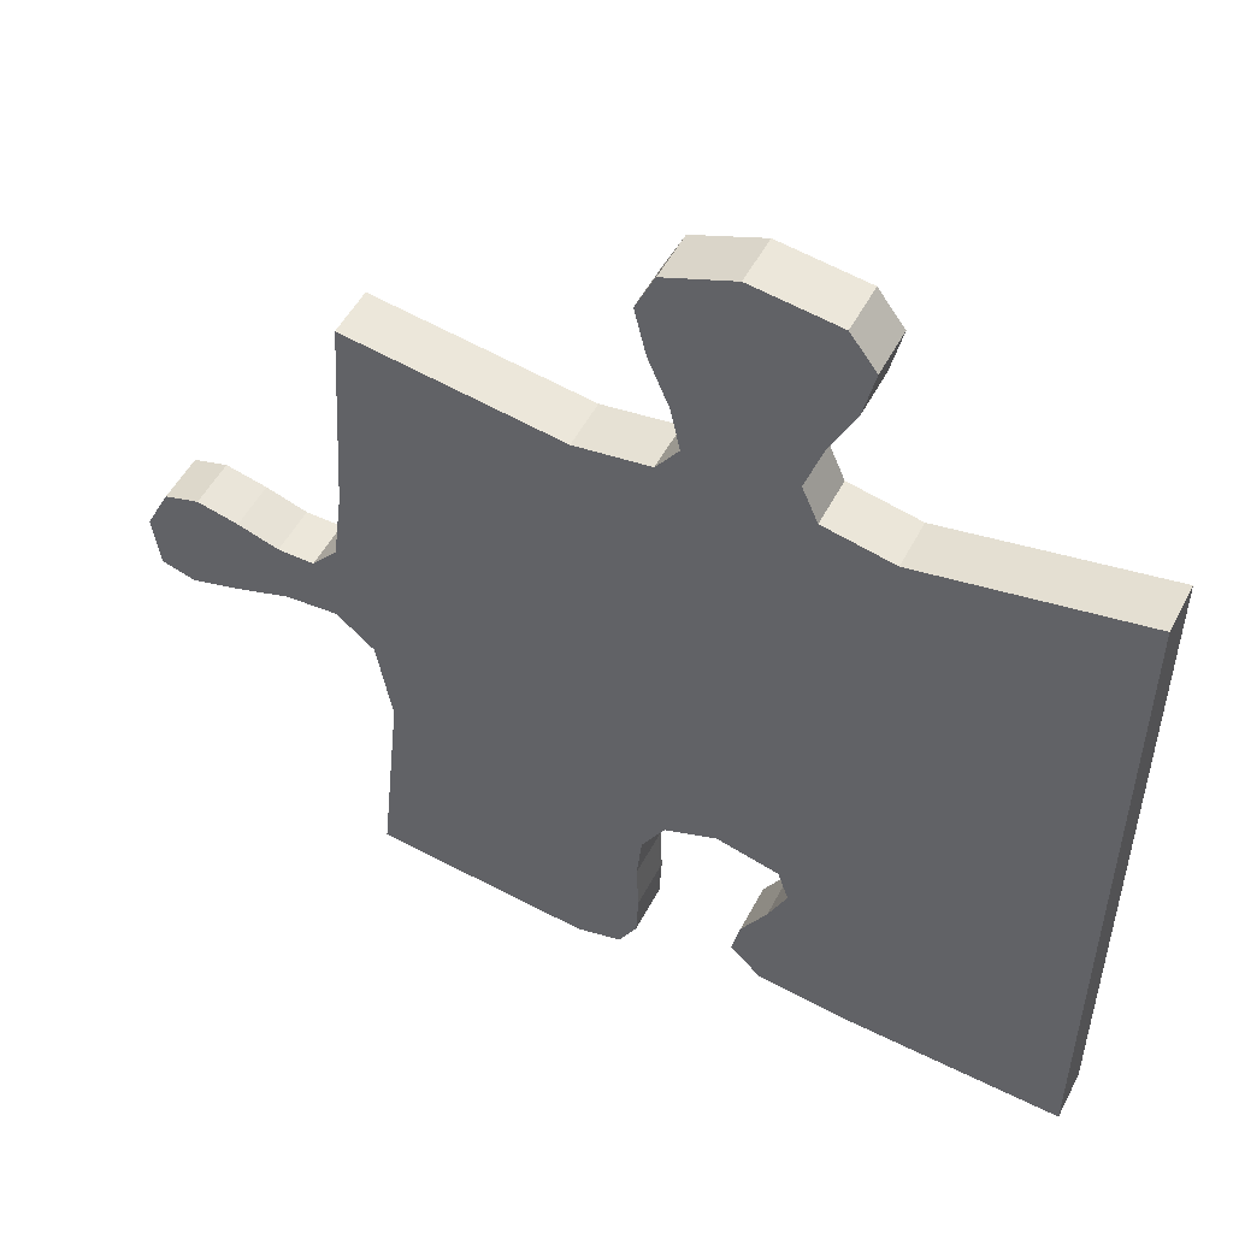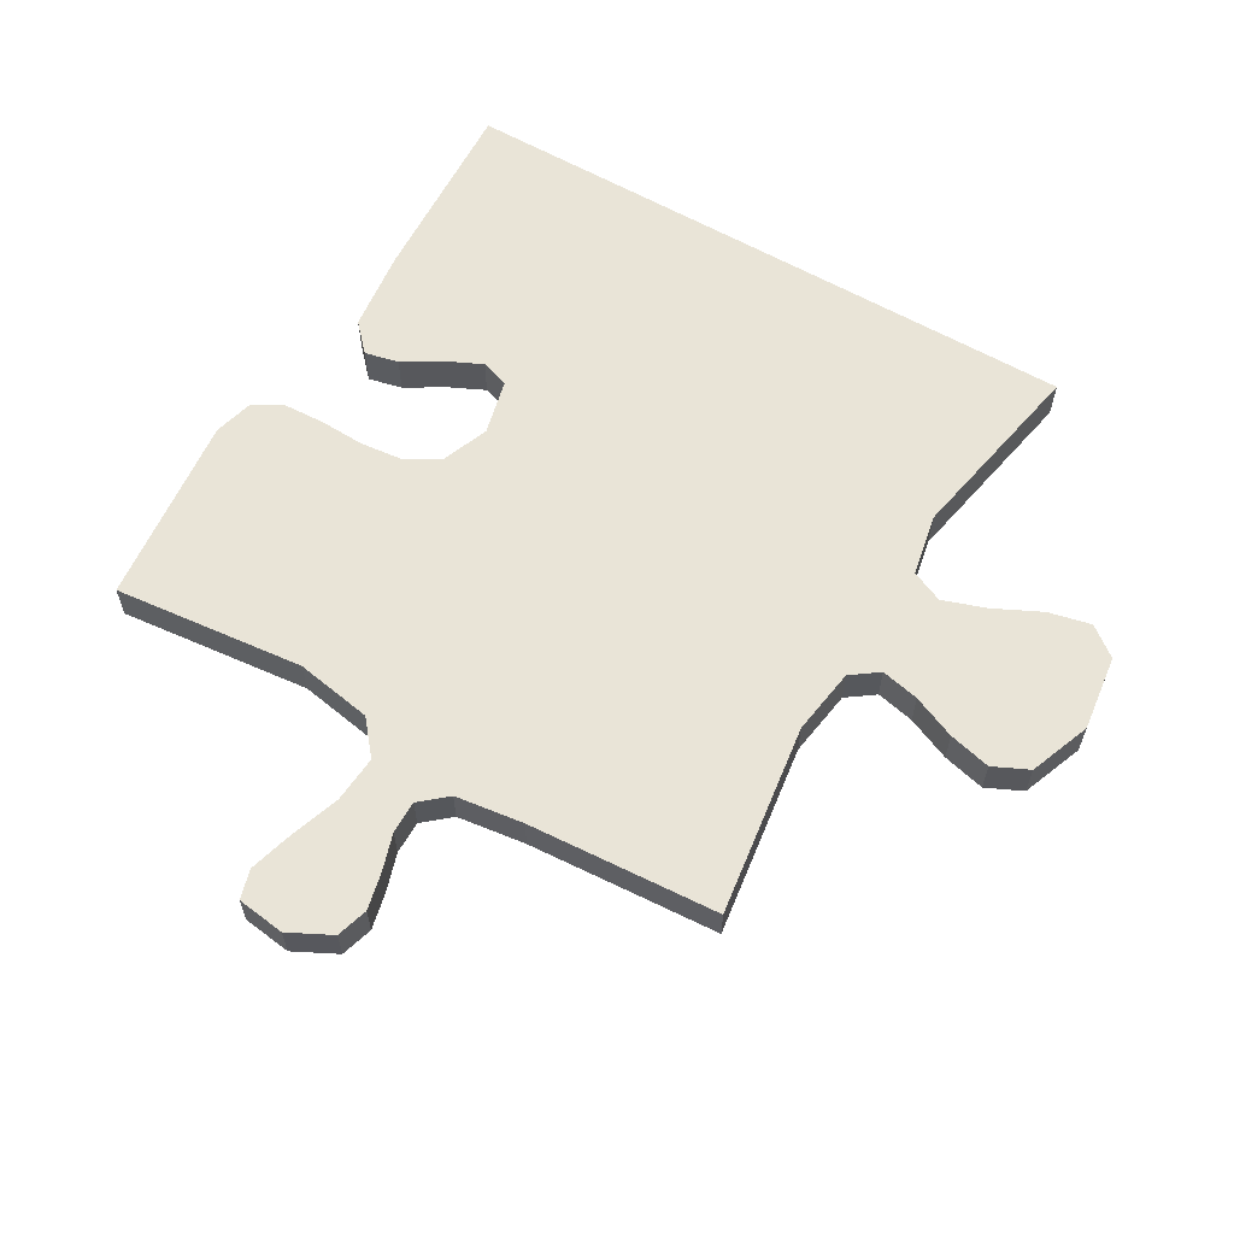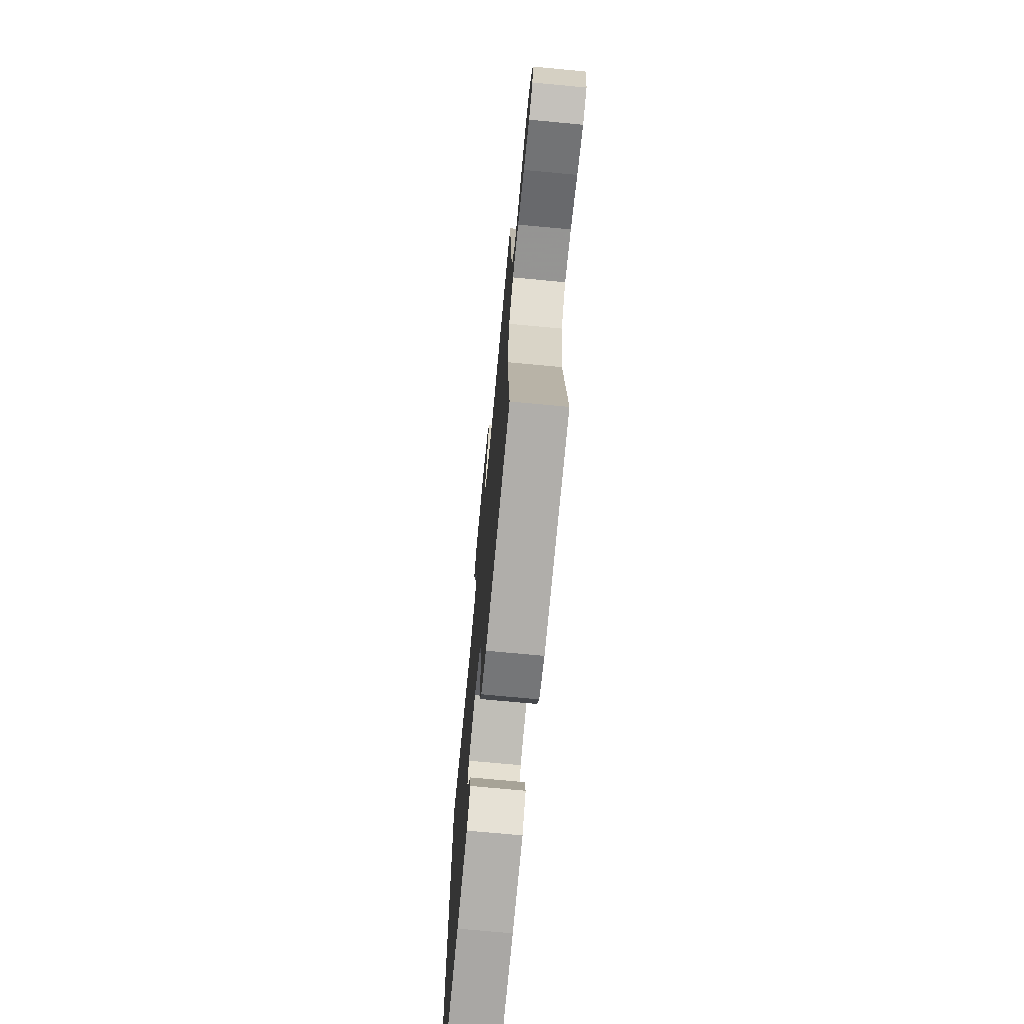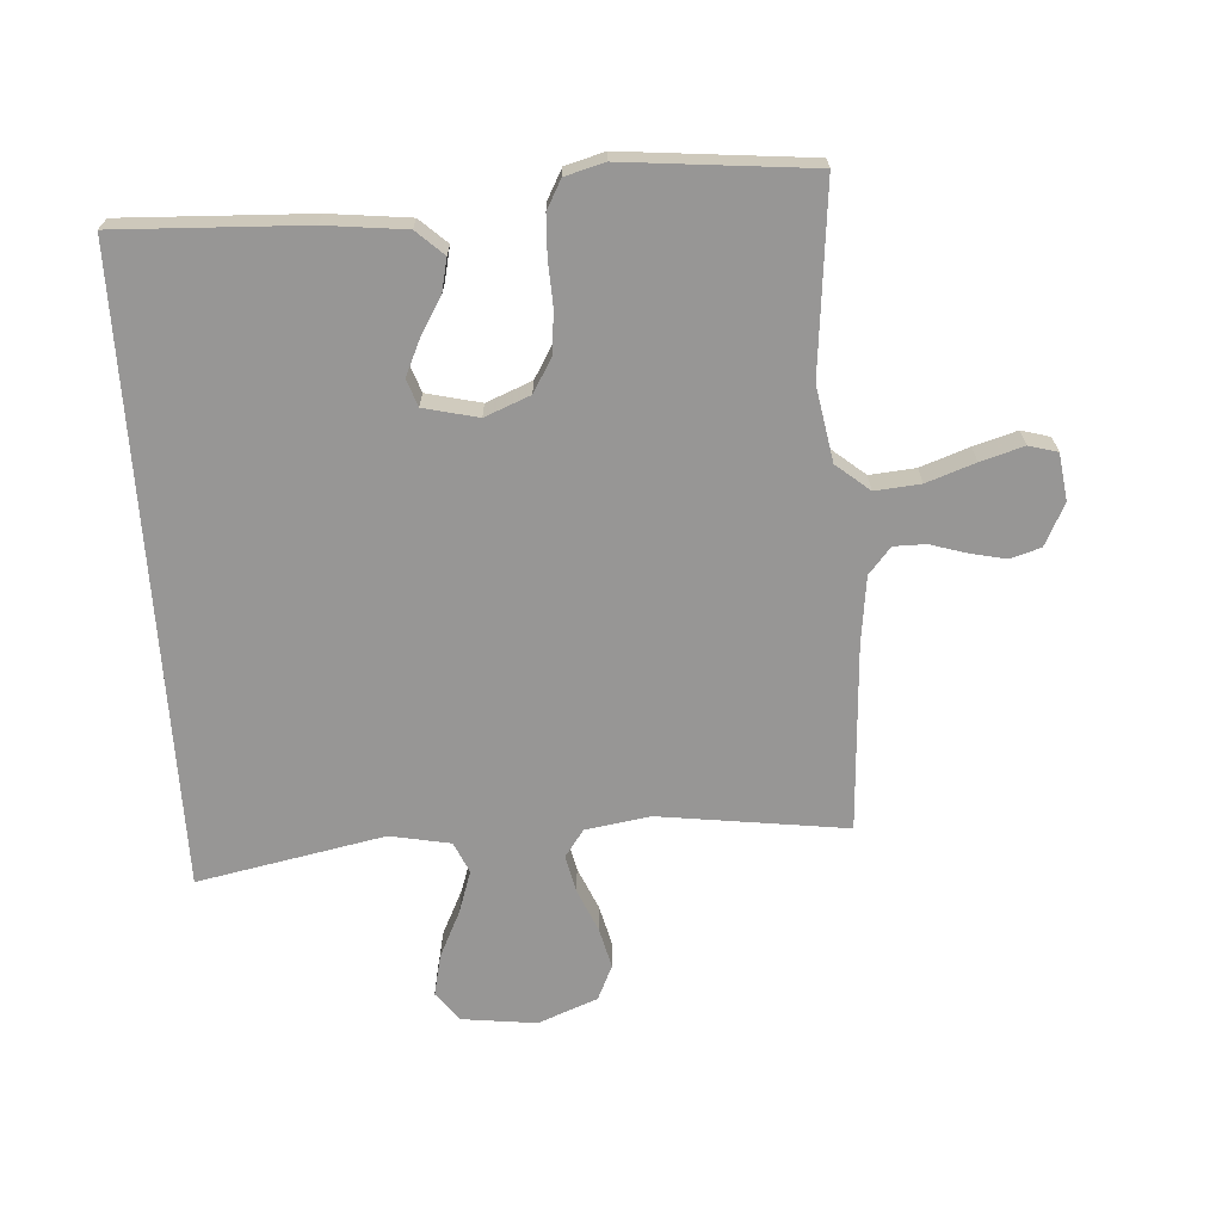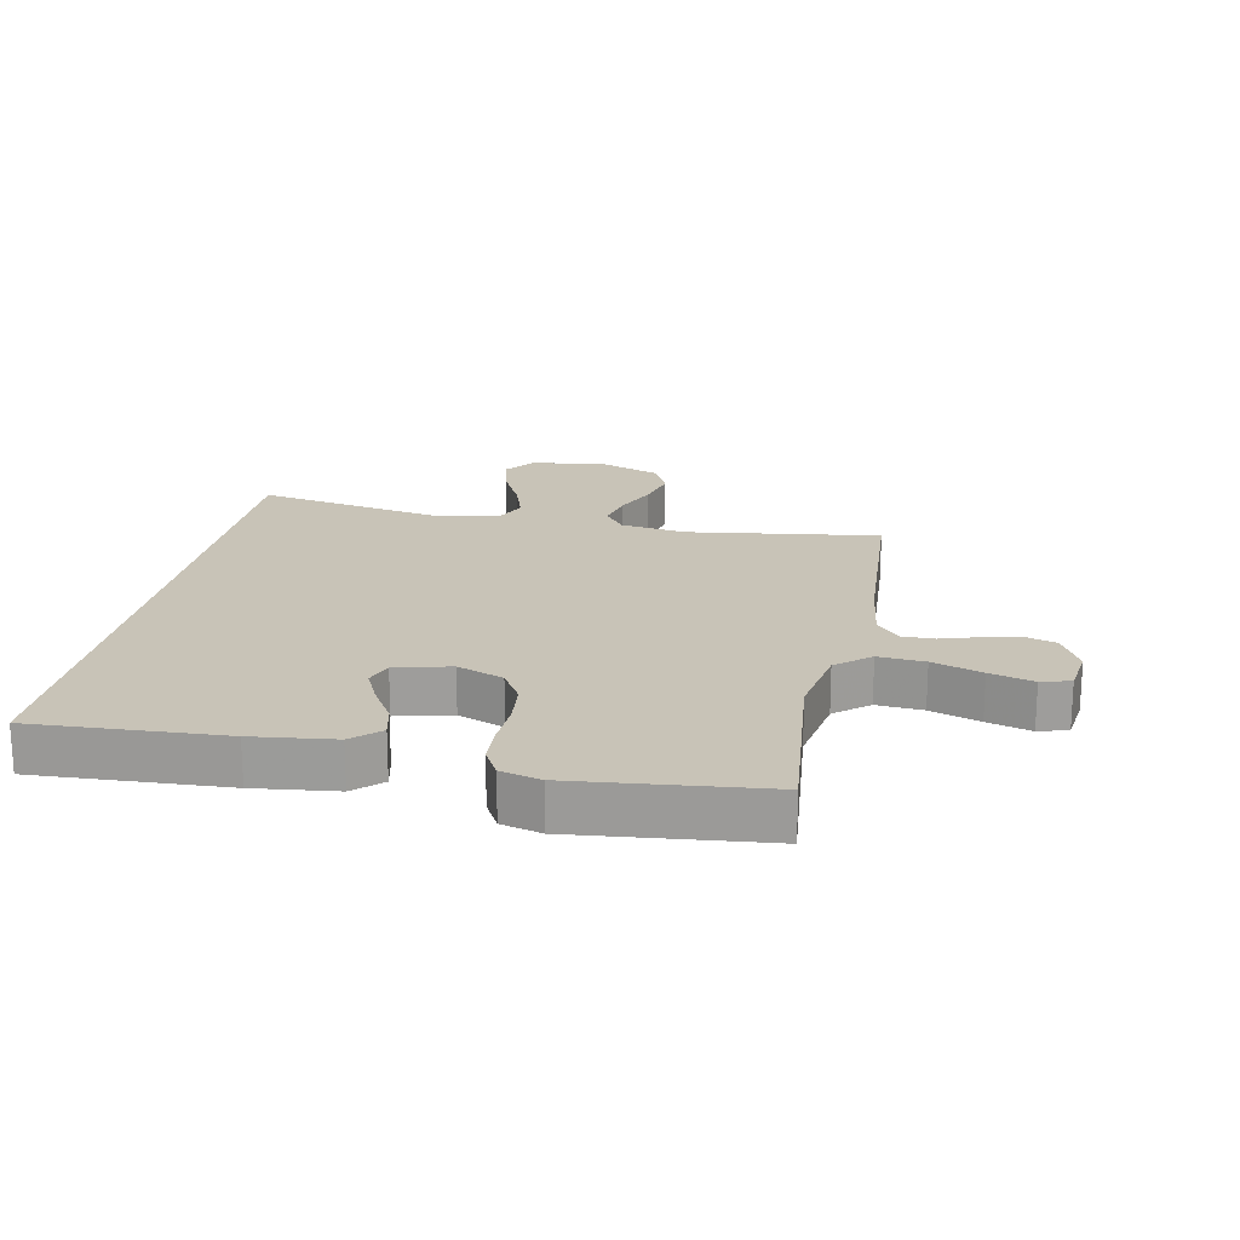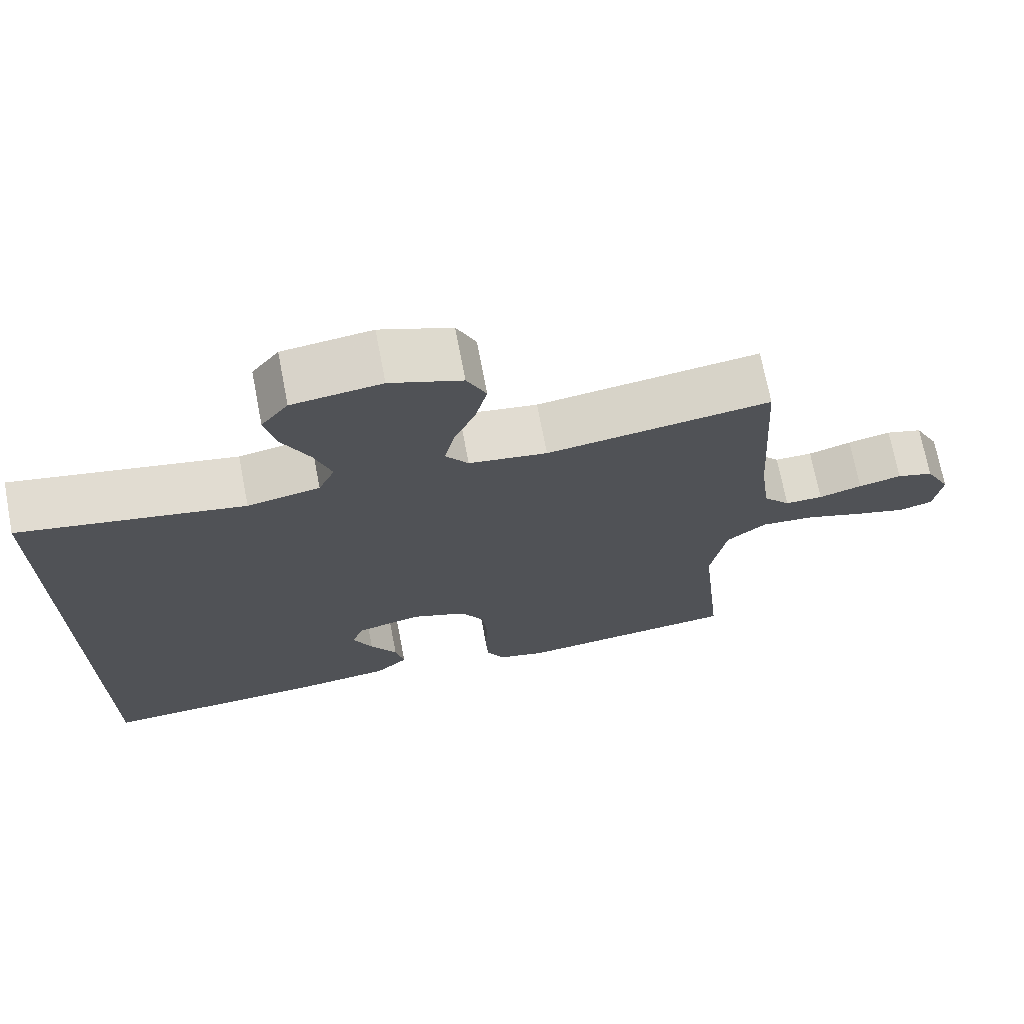
<metadata>
{"format":"obj","ext":"obj","renderer":"f3d","projection":"perspective","resolution":1024,"background":"white","views":[{"elev":51.2,"azim":27.0,"up":"+Z"},{"elev":61.2,"azim":-59.9,"up":"+Y"},{"elev":-72.0,"azim":-95.4,"up":"+Z"},{"elev":-67.9,"azim":-176.1,"up":"+Y"},{"elev":19.7,"azim":-168.8,"up":"+Y"},{"elev":71.3,"azim":169.1,"up":"+Z"}]}
</metadata>
<code>
v 0.5 0.07 -0.484
v 0.2 0.07 -0.47
v 0.071 0.07 -0.455
v 0.028 0.07 -0.415
v 0.04 0.07 -0.362
v 0.076 0.07 -0.302
v 0.102 0.07 -0.246
v 0.087 0.07 -0.202
v 0 0.07 -0.181
v -0.073 0.07 -0.21
v -0.105 0.07 -0.264
v -0.112 0.07 -0.332
v -0.109 0.07 -0.403
v -0.112 0.07 -0.467
v -0.137 0.07 -0.513
v -0.2 0.07 -0.53
v -0.5 0.07 -0.5
v -0.469 0.07 -0.2
v -0.49 0.07 -0.079
v -0.543 0.07 -0.035
v -0.616 0.07 -0.041
v -0.694 0.07 -0.068
v -0.763 0.07 -0.088
v -0.809 0.07 -0.075
v -0.819 0.07 0
v -0.785 0.07 0.067
v -0.736 0.07 0.082
v -0.678 0.07 0.069
v -0.62 0.07 0.051
v -0.569 0.07 0.051
v -0.533 0.07 0.093
v -0.519 0.07 0.2
v -0.5 0.07 0.5
v -0.2 0.07 0.459
v -0.095 0.07 0.475
v -0.064 0.07 0.518
v -0.077 0.07 0.578
v -0.106 0.07 0.646
v -0.122 0.07 0.712
v -0.096 0.07 0.768
v 0 0.07 0.805
v 0.119 0.07 0.79
v 0.155 0.07 0.743
v 0.14 0.07 0.676
v 0.104 0.07 0.602
v 0.081 0.07 0.534
v 0.103 0.07 0.484
v 0.2 0.07 0.465
v 0.5 0.07 0.523
v 0.5 0 -0.484
v 0.2 0 -0.47
v 0.071 0 -0.455
v 0.028 0 -0.415
v 0.04 0 -0.362
v 0.076 0 -0.302
v 0.102 0 -0.246
v 0.087 0 -0.202
v 0 0 -0.181
v -0.073 0 -0.21
v -0.105 0 -0.264
v -0.112 0 -0.332
v -0.109 0 -0.403
v -0.112 0 -0.467
v -0.137 0 -0.513
v -0.2 0 -0.53
v -0.5 0 -0.5
v -0.469 0 -0.2
v -0.49 0 -0.079
v -0.543 0 -0.035
v -0.616 0 -0.041
v -0.694 0 -0.068
v -0.763 0 -0.088
v -0.809 0 -0.075
v -0.819 0 0
v -0.785 0 0.067
v -0.736 0 0.082
v -0.678 0 0.069
v -0.62 0 0.051
v -0.569 0 0.051
v -0.533 0 0.093
v -0.519 0 0.2
v -0.5 0 0.5
v -0.2 0 0.459
v -0.095 0 0.475
v -0.064 0 0.518
v -0.077 0 0.578
v -0.106 0 0.646
v -0.122 0 0.712
v -0.096 0 0.768
v 0 0 0.805
v 0.119 0 0.79
v 0.155 0 0.743
v 0.14 0 0.676
v 0.104 0 0.602
v 0.081 0 0.534
v 0.103 0 0.484
v 0.2 0 0.465
v 0.5 0 0.523
f 48 49 1 2
f 47 48 2
f 46 47 2
f 42 43 44 45
f 42 45 46
f 41 42 46
f 37 38 39 40
f 36 37 40 41
f 32 33 34
f 31 32 34 35
f 30 31 35
f 26 27 28 29
f 24 25 26 29
f 24 29 30
f 21 22 23 24
f 21 24 30
f 20 21 30 35
f 15 16 17 18
f 15 18 19
f 12 13 14 15
f 11 12 15 19
f 10 11 19 20
f 3 4 5 6
f 3 6 7
f 2 3 7
f 36 41 46 2
f 9 10 20 35
f 8 9 35 36
f 2 7 8 36
f 51 50 98 97
f 51 97 96
f 51 96 95
f 94 93 92 91
f 95 94 91
f 95 91 90
f 89 88 87 86
f 90 89 86 85
f 83 82 81
f 84 83 81 80
f 84 80 79
f 78 77 76 75
f 78 75 74 73
f 79 78 73
f 73 72 71 70
f 79 73 70
f 84 79 70 69
f 67 66 65 64
f 68 67 64
f 64 63 62 61
f 68 64 61 60
f 69 68 60 59
f 55 54 53 52
f 56 55 52
f 56 52 51
f 51 95 90 85
f 84 69 59 58
f 85 84 58 57
f 85 57 56 51
f 1 50 51 2
f 2 51 52 3
f 3 52 53 4
f 4 53 54 5
f 5 54 55 6
f 6 55 56 7
f 7 56 57 8
f 8 57 58 9
f 9 58 59 10
f 10 59 60 11
f 11 60 61 12
f 12 61 62 13
f 13 62 63 14
f 14 63 64 15
f 15 64 65 16
f 16 65 66 17
f 17 66 67 18
f 18 67 68 19
f 19 68 69 20
f 20 69 70 21
f 21 70 71 22
f 22 71 72 23
f 23 72 73 24
f 24 73 74 25
f 25 74 75 26
f 26 75 76 27
f 27 76 77 28
f 28 77 78 29
f 29 78 79 30
f 30 79 80 31
f 31 80 81 32
f 32 81 82 33
f 33 82 83 34
f 34 83 84 35
f 35 84 85 36
f 36 85 86 37
f 37 86 87 38
f 38 87 88 39
f 39 88 89 40
f 40 89 90 41
f 41 90 91 42
f 42 91 92 43
f 43 92 93 44
f 44 93 94 45
f 45 94 95 46
f 46 95 96 47
f 47 96 97 48
f 48 97 98 49
f 49 98 50 1

</code>
